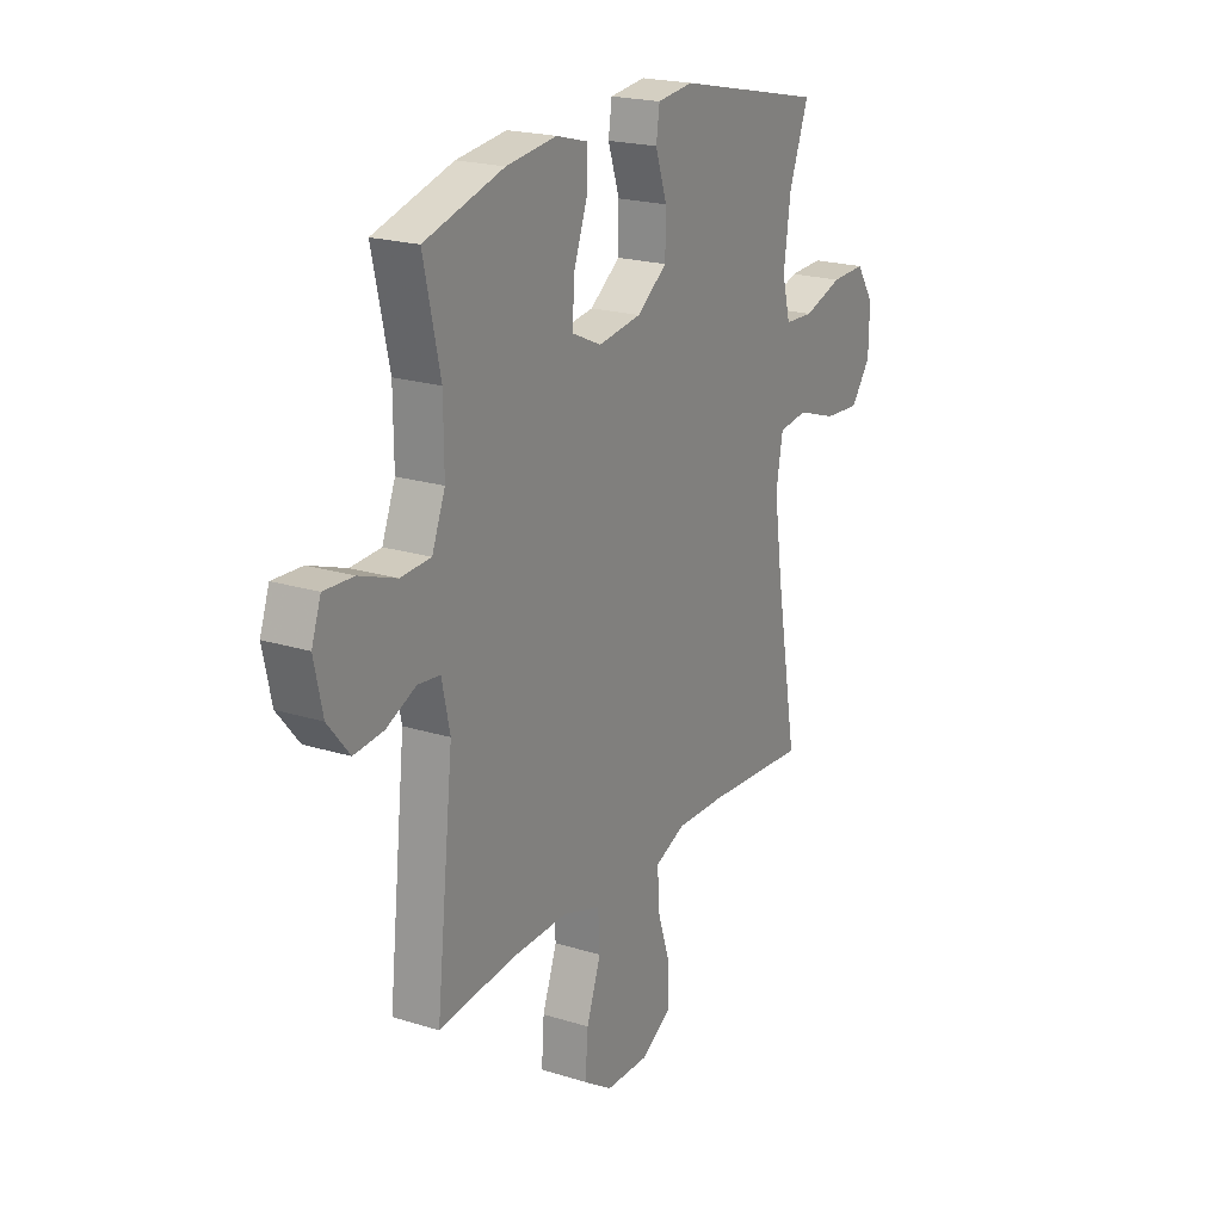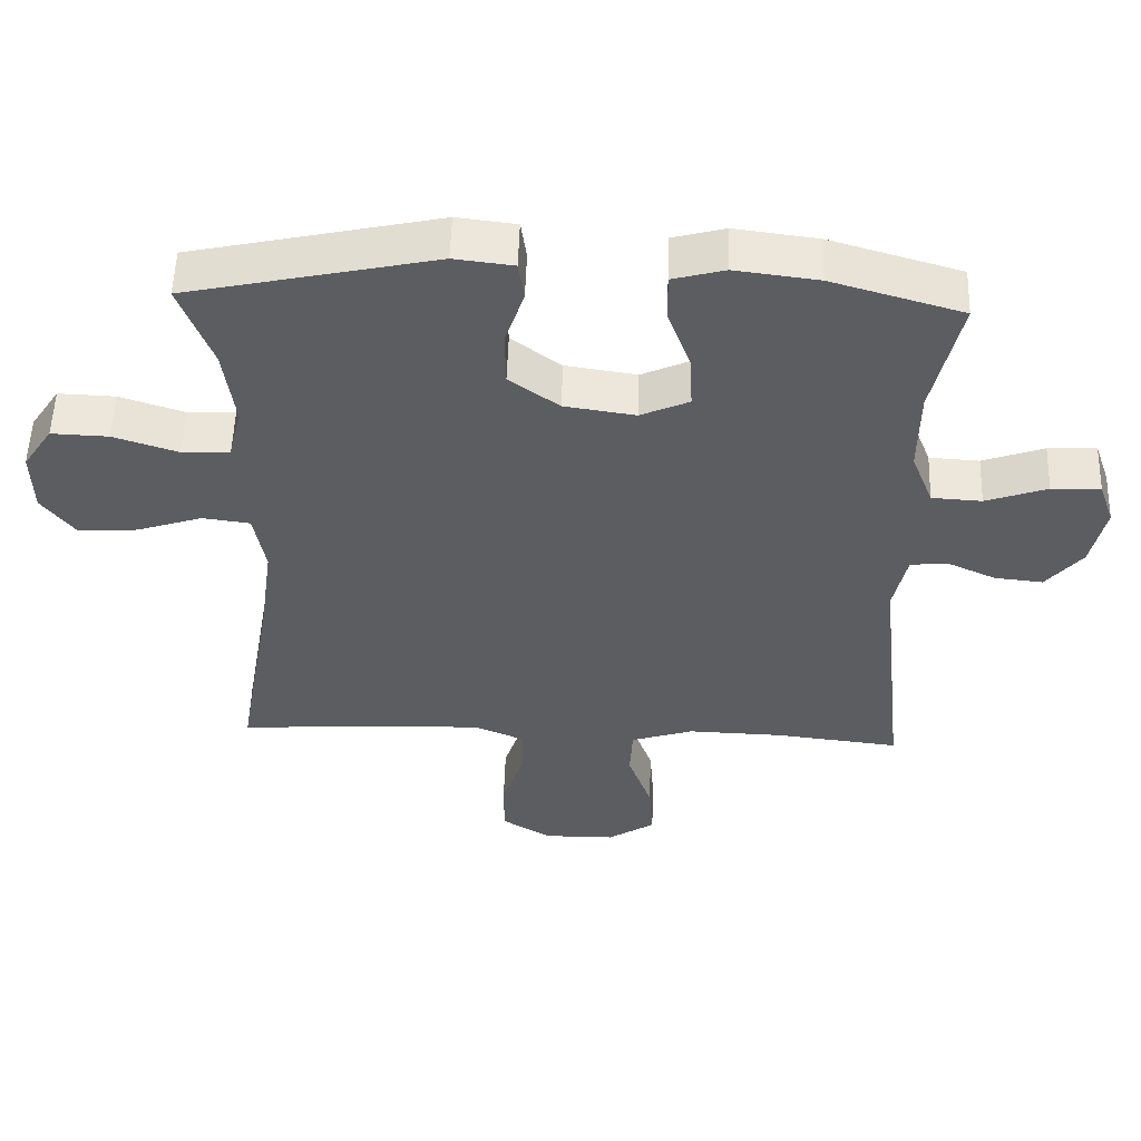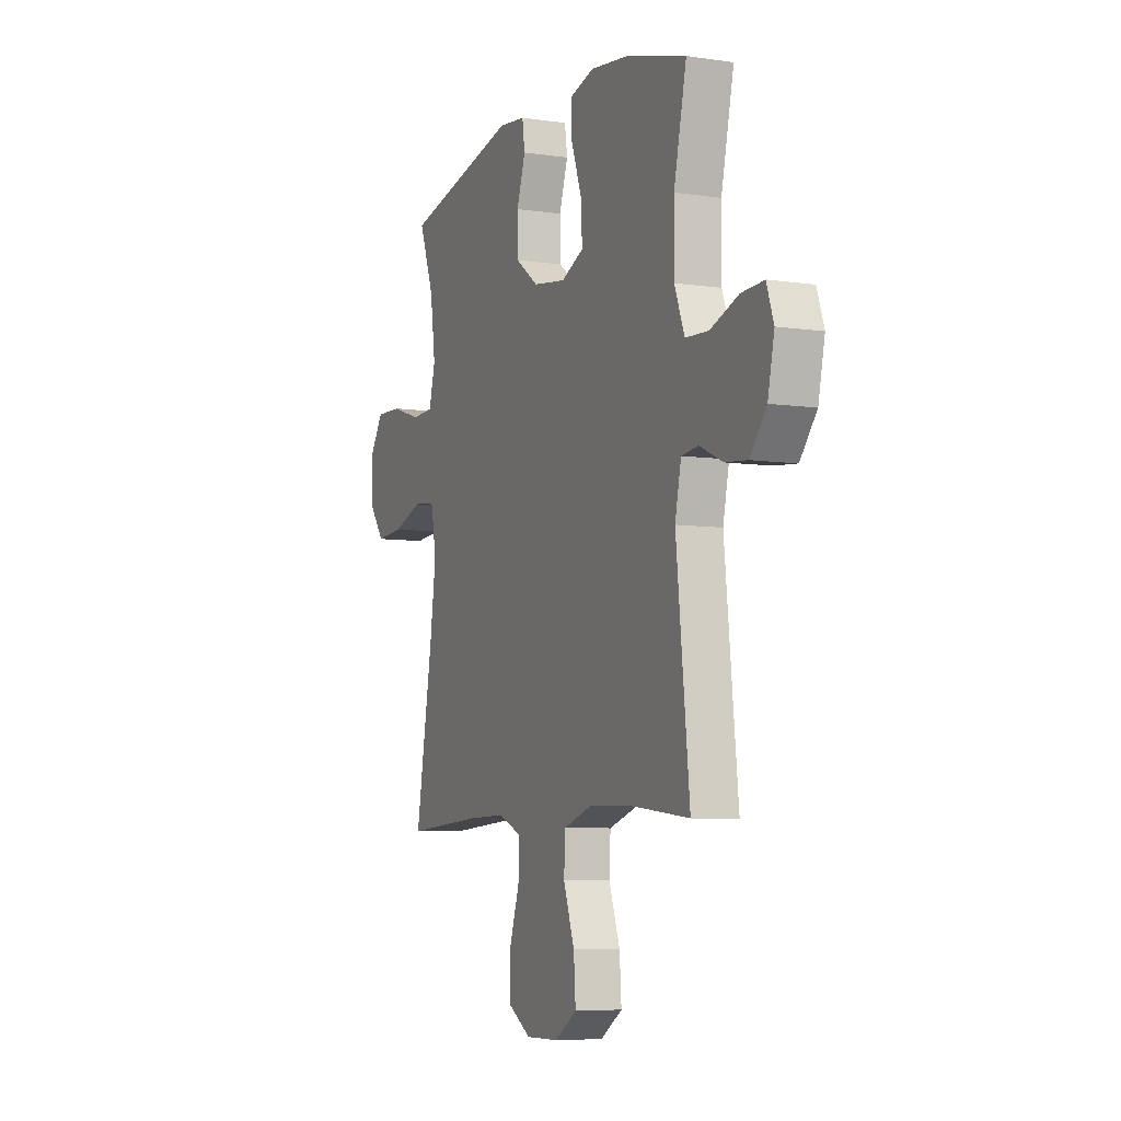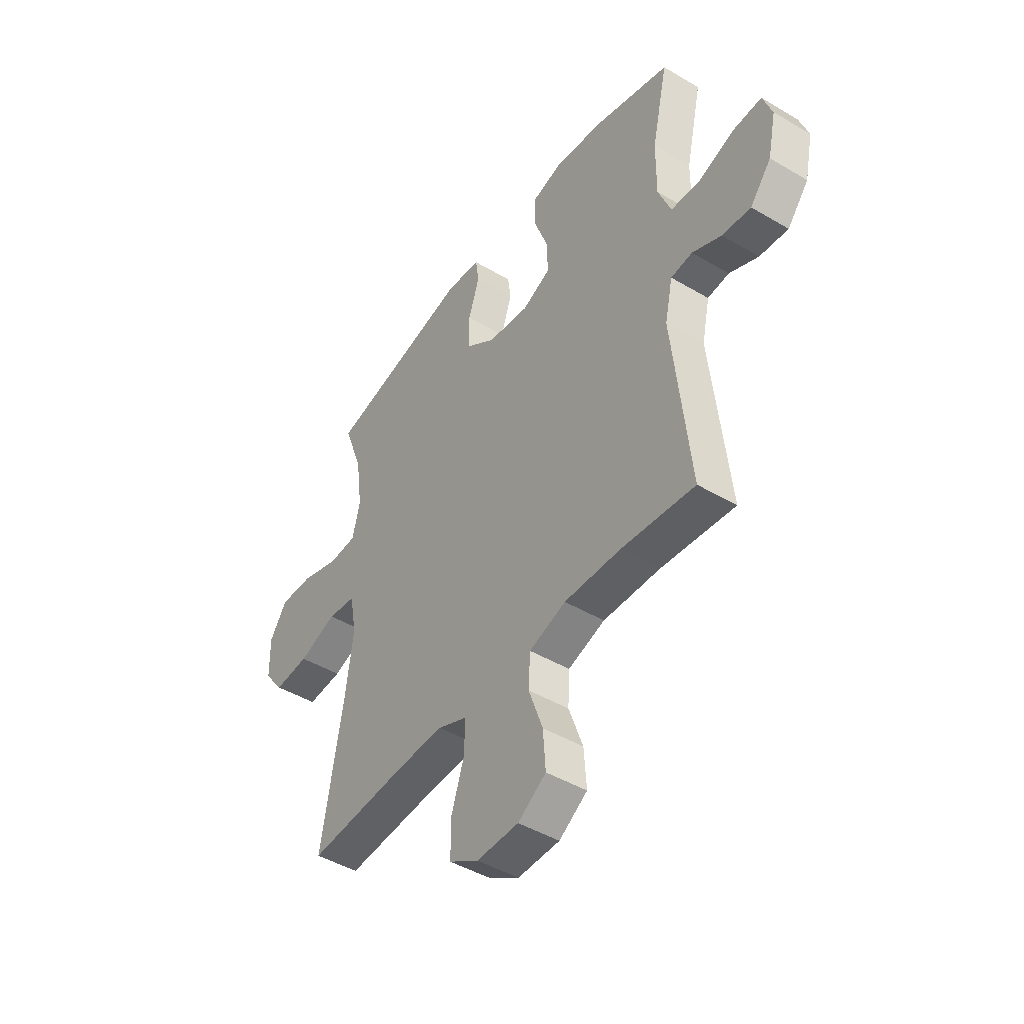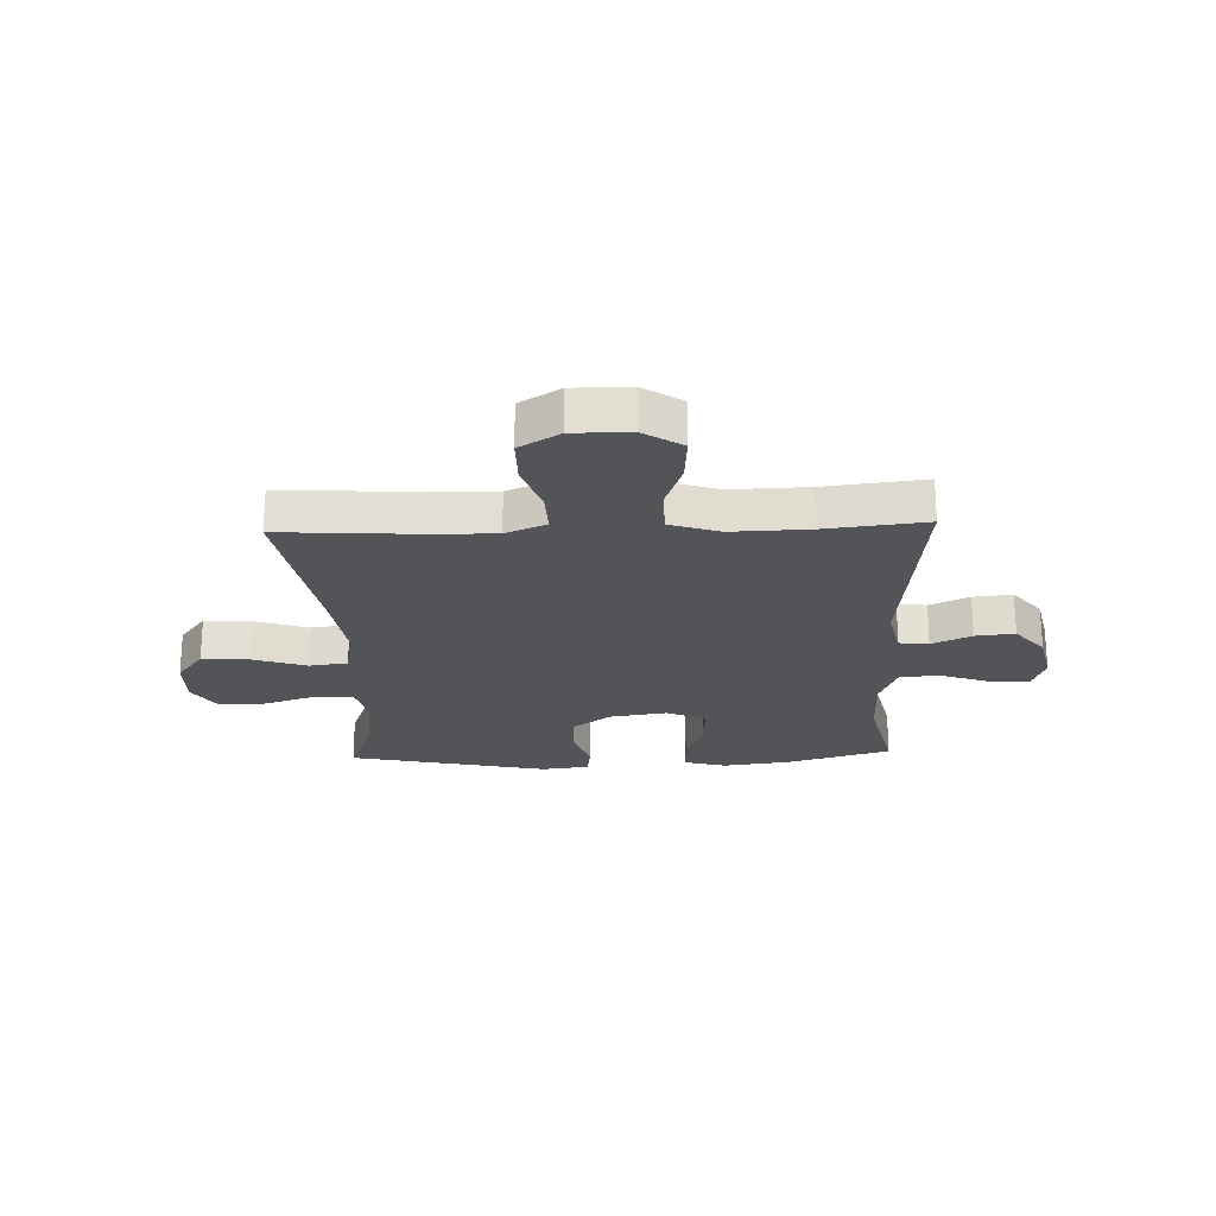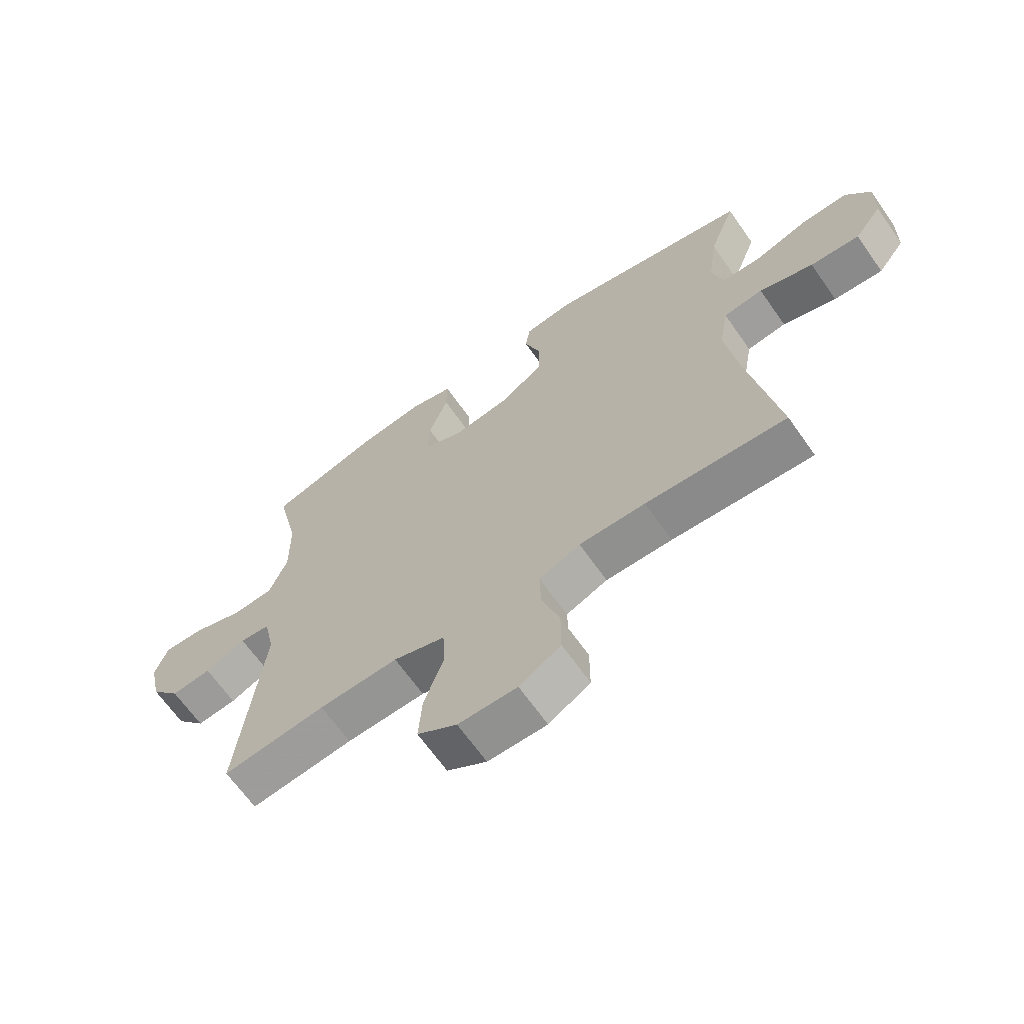
<metadata>
{"format":"obj","ext":"obj","renderer":"f3d","projection":"perspective","resolution":1024,"background":"white","views":[{"elev":20.8,"azim":-60.7,"up":"+Z"},{"elev":53.8,"azim":-178.1,"up":"+Z"},{"elev":-6.8,"azim":-113.3,"up":"+Z"},{"elev":-45.5,"azim":-124.3,"up":"+Z"},{"elev":-23.2,"azim":-177.9,"up":"+Y"},{"elev":-66.2,"azim":35.1,"up":"+Z"}]}
</metadata>
<code>
v 0.5 0.07 -0.5
v 0.258 0.07 -0.484
v 0.144 0.07 -0.482
v 0.073 0.07 -0.512
v 0.075 0.07 -0.585
v 0.106 0.07 -0.678
v 0.106 0.07 -0.76
v 0.035 0.07 -0.803
v -0.066 0.07 -0.802
v -0.134 0.07 -0.758
v -0.128 0.07 -0.674
v -0.094 0.07 -0.579
v -0.098 0.07 -0.505
v -0.187 0.07 -0.476
v -0.323 0.07 -0.48
v -0.5 0.07 -0.5
v -0.459 0.07 -0.118
v -0.478 0.07 -0.03
v -0.53 0.07 -0.024
v -0.6 0.07 -0.056
v -0.669 0.07 -0.063
v -0.72 0.07 -0.001
v -0.74 0.07 0.091
v -0.718 0.07 0.154
v -0.649 0.07 0.151
v -0.562 0.07 0.12
v -0.491 0.07 0.124
v -0.46 0.07 0.203
v -0.461 0.07 0.325
v -0.5 0.07 0.5
v -0.314 0.07 0.554
v -0.196 0.07 0.569
v -0.122 0.07 0.549
v -0.123 0.07 0.481
v -0.156 0.07 0.39
v -0.159 0.07 0.315
v -0.09 0.07 0.284
v 0.011 0.07 0.299
v 0.082 0.07 0.351
v 0.083 0.07 0.43
v 0.056 0.07 0.511
v 0.064 0.07 0.567
v 0.148 0.07 0.577
v 0.5 0.07 0.5
v 0.454 0.07 0.376
v 0.438 0.07 0.259
v 0.457 0.07 0.184
v 0.525 0.07 0.181
v 0.617 0.07 0.211
v 0.698 0.07 0.214
v 0.74 0.07 0.151
v 0.738 0.07 0.06
v 0.691 0.07 -0.002
v 0.606 0.07 0.004
v 0.513 0.07 0.035
v 0.445 0.07 0.026
v 0.429 0.07 -0.064
v 0.448 0.07 -0.201
v 0.5 0 -0.5
v 0.258 0 -0.484
v 0.144 0 -0.482
v 0.073 0 -0.512
v 0.075 0 -0.585
v 0.106 0 -0.678
v 0.106 0 -0.76
v 0.035 0 -0.803
v -0.066 0 -0.802
v -0.134 0 -0.758
v -0.128 0 -0.674
v -0.094 0 -0.579
v -0.098 0 -0.505
v -0.187 0 -0.476
v -0.323 0 -0.48
v -0.5 0 -0.5
v -0.459 0 -0.118
v -0.478 0 -0.03
v -0.53 0 -0.024
v -0.6 0 -0.056
v -0.669 0 -0.063
v -0.72 0 -0.001
v -0.74 0 0.091
v -0.718 0 0.154
v -0.649 0 0.151
v -0.562 0 0.12
v -0.491 0 0.124
v -0.46 0 0.203
v -0.461 0 0.325
v -0.5 0 0.5
v -0.314 0 0.554
v -0.196 0 0.569
v -0.122 0 0.549
v -0.123 0 0.481
v -0.156 0 0.39
v -0.159 0 0.315
v -0.09 0 0.284
v 0.011 0 0.299
v 0.082 0 0.351
v 0.083 0 0.43
v 0.056 0 0.511
v 0.064 0 0.567
v 0.148 0 0.577
v 0.5 0 0.5
v 0.454 0 0.376
v 0.438 0 0.259
v 0.457 0 0.184
v 0.525 0 0.181
v 0.617 0 0.211
v 0.698 0 0.214
v 0.74 0 0.151
v 0.738 0 0.06
v 0.691 0 -0.002
v 0.606 0 0.004
v 0.513 0 0.035
v 0.445 0 0.026
v 0.429 0 -0.064
v 0.448 0 -0.201
f 53 54 55
f 52 53 55
f 51 52 55
f 50 51 55
f 49 50 55
f 48 49 55
f 47 48 55 56
f 46 47 56 57
f 43 44 45
f 42 43 45
f 41 42 45
f 40 41 45
f 39 40 45 46
f 38 39 46 57
f 33 34 35
f 32 33 35
f 31 32 35
f 30 31 35
f 29 30 35
f 28 29 35 36
f 27 28 36 37
f 24 25 26
f 23 24 26
f 22 23 26
f 21 22 26
f 20 21 26
f 19 20 26
f 18 19 26 27
f 38 57 58
f 37 38 58
f 27 37 58
f 18 27 58
f 17 18 58
f 10 11 12
f 9 10 12
f 8 9 12
f 7 8 12
f 6 7 12
f 5 6 12
f 4 5 12 13
f 3 4 13 14
f 17 58 1 2
f 15 16 17
f 14 15 17
f 2 3 14 17
f 113 112 111
f 113 111 110
f 113 110 109
f 113 109 108
f 113 108 107
f 113 107 106
f 114 113 106 105
f 115 114 105 104
f 103 102 101
f 103 101 100
f 103 100 99
f 103 99 98
f 104 103 98 97
f 115 104 97 96
f 93 92 91
f 93 91 90
f 93 90 89
f 93 89 88
f 93 88 87
f 94 93 87 86
f 95 94 86 85
f 84 83 82
f 84 82 81
f 84 81 80
f 84 80 79
f 84 79 78
f 84 78 77
f 85 84 77 76
f 116 115 96
f 116 96 95
f 116 95 85
f 116 85 76
f 116 76 75
f 70 69 68
f 70 68 67
f 70 67 66
f 70 66 65
f 70 65 64
f 70 64 63
f 71 70 63 62
f 72 71 62 61
f 60 59 116 75
f 75 74 73
f 75 73 72
f 75 72 61 60
f 1 59 60 2
f 2 60 61 3
f 3 61 62 4
f 4 62 63 5
f 5 63 64 6
f 6 64 65 7
f 7 65 66 8
f 8 66 67 9
f 9 67 68 10
f 10 68 69 11
f 11 69 70 12
f 12 70 71 13
f 13 71 72 14
f 14 72 73 15
f 15 73 74 16
f 16 74 75 17
f 17 75 76 18
f 18 76 77 19
f 19 77 78 20
f 20 78 79 21
f 21 79 80 22
f 22 80 81 23
f 23 81 82 24
f 24 82 83 25
f 25 83 84 26
f 26 84 85 27
f 27 85 86 28
f 28 86 87 29
f 29 87 88 30
f 30 88 89 31
f 31 89 90 32
f 32 90 91 33
f 33 91 92 34
f 34 92 93 35
f 35 93 94 36
f 36 94 95 37
f 37 95 96 38
f 38 96 97 39
f 39 97 98 40
f 40 98 99 41
f 41 99 100 42
f 42 100 101 43
f 43 101 102 44
f 44 102 103 45
f 45 103 104 46
f 46 104 105 47
f 47 105 106 48
f 48 106 107 49
f 49 107 108 50
f 50 108 109 51
f 51 109 110 52
f 52 110 111 53
f 53 111 112 54
f 54 112 113 55
f 55 113 114 56
f 56 114 115 57
f 57 115 116 58
f 58 116 59 1

</code>
